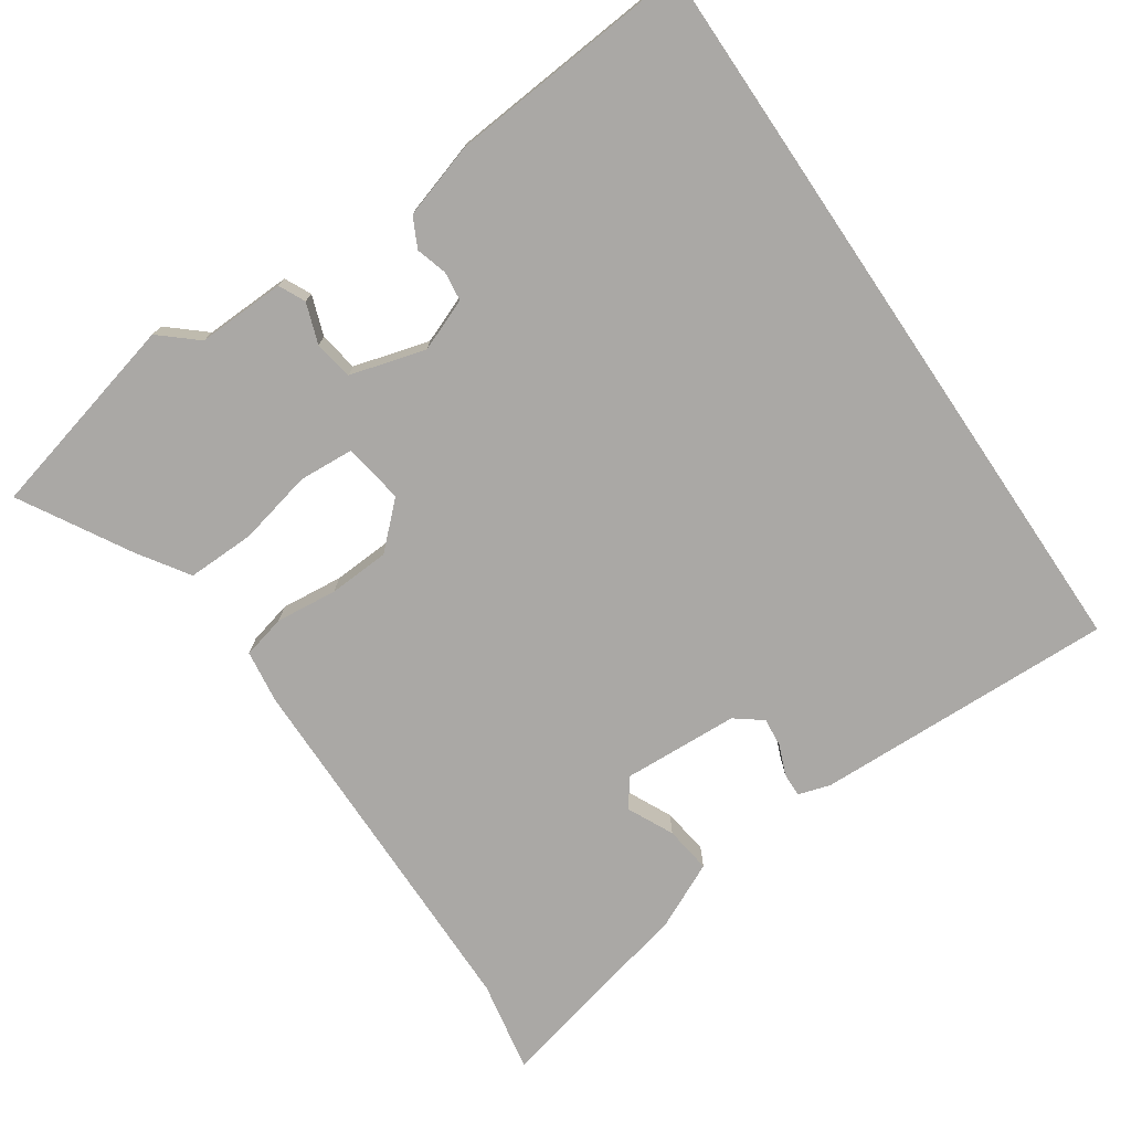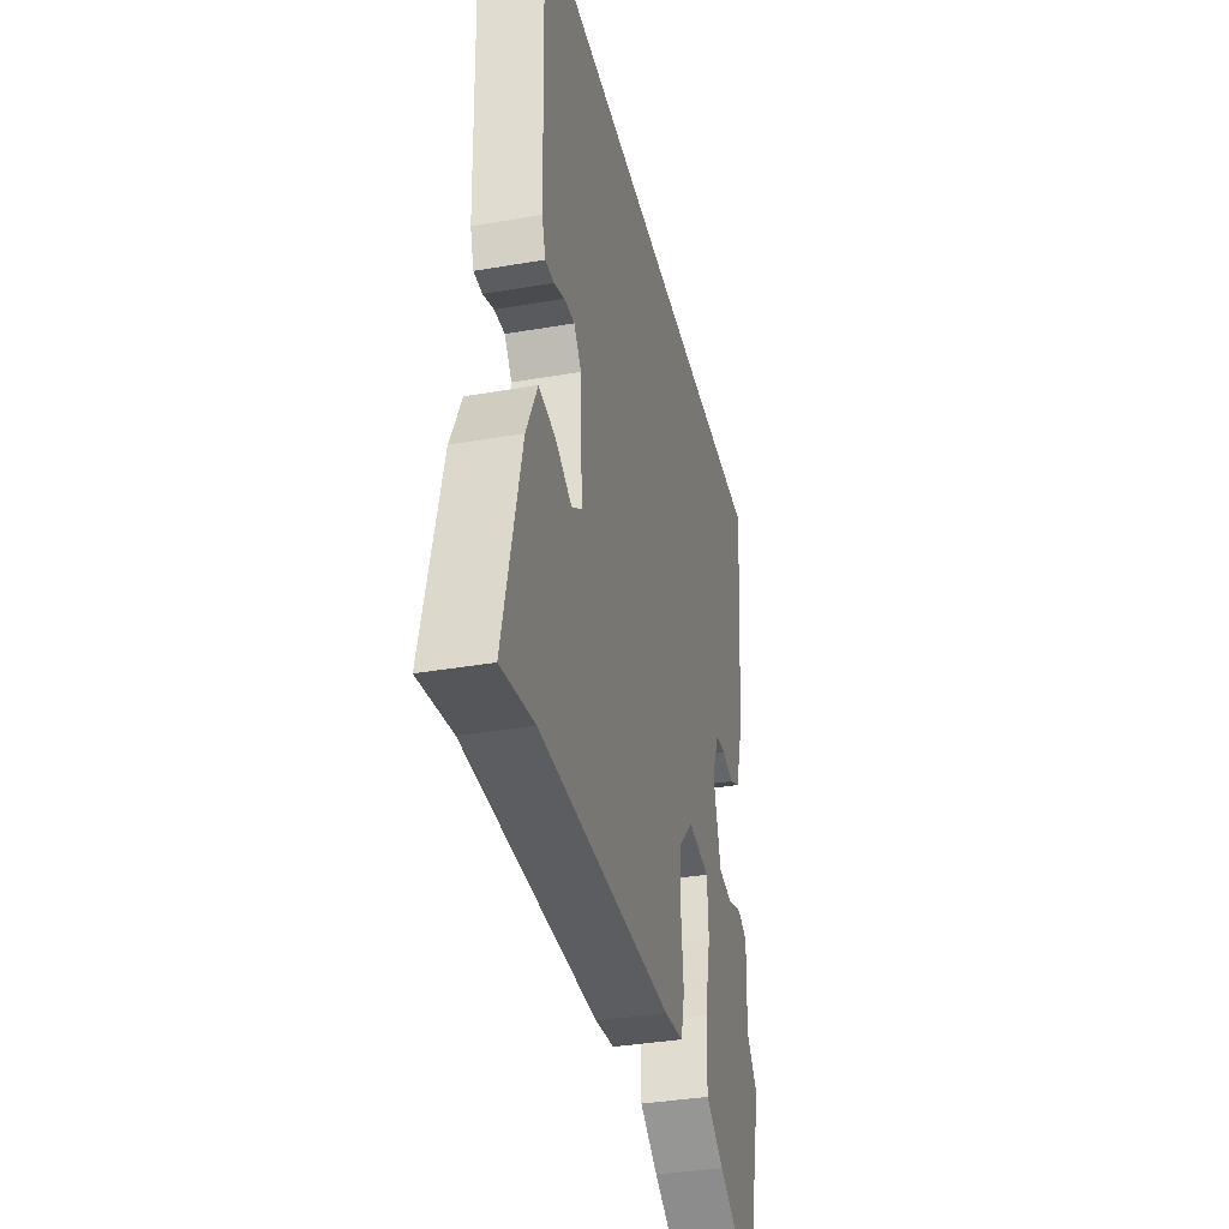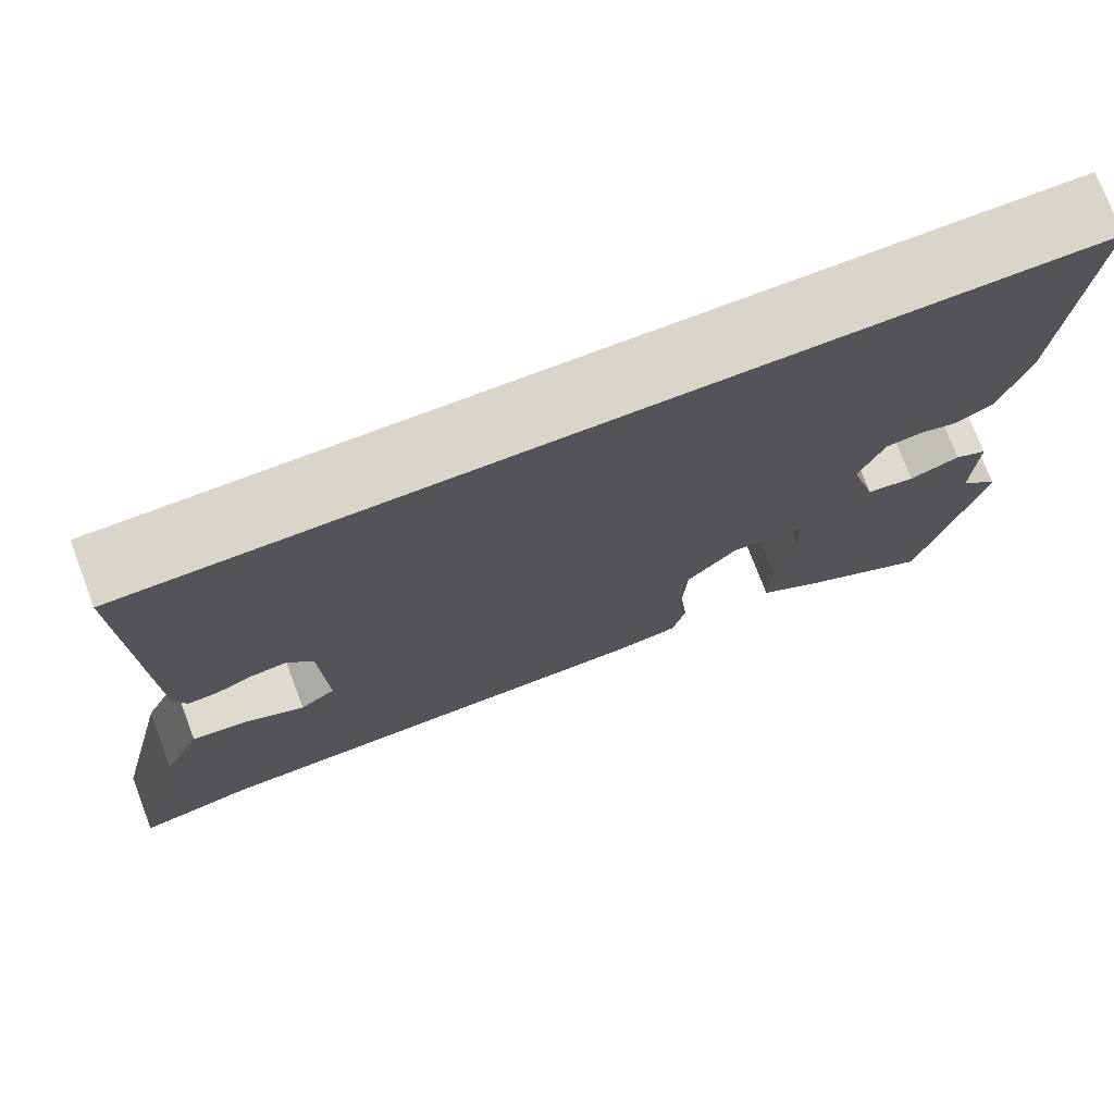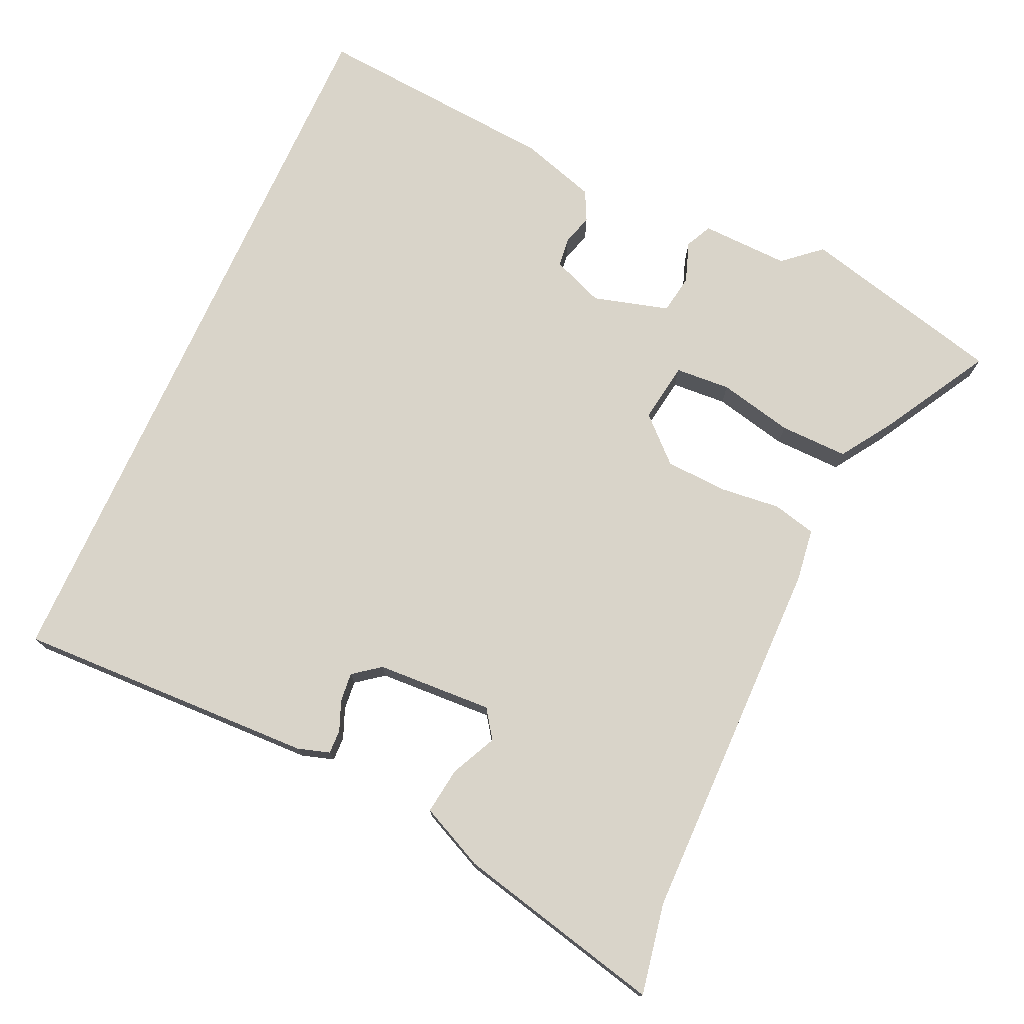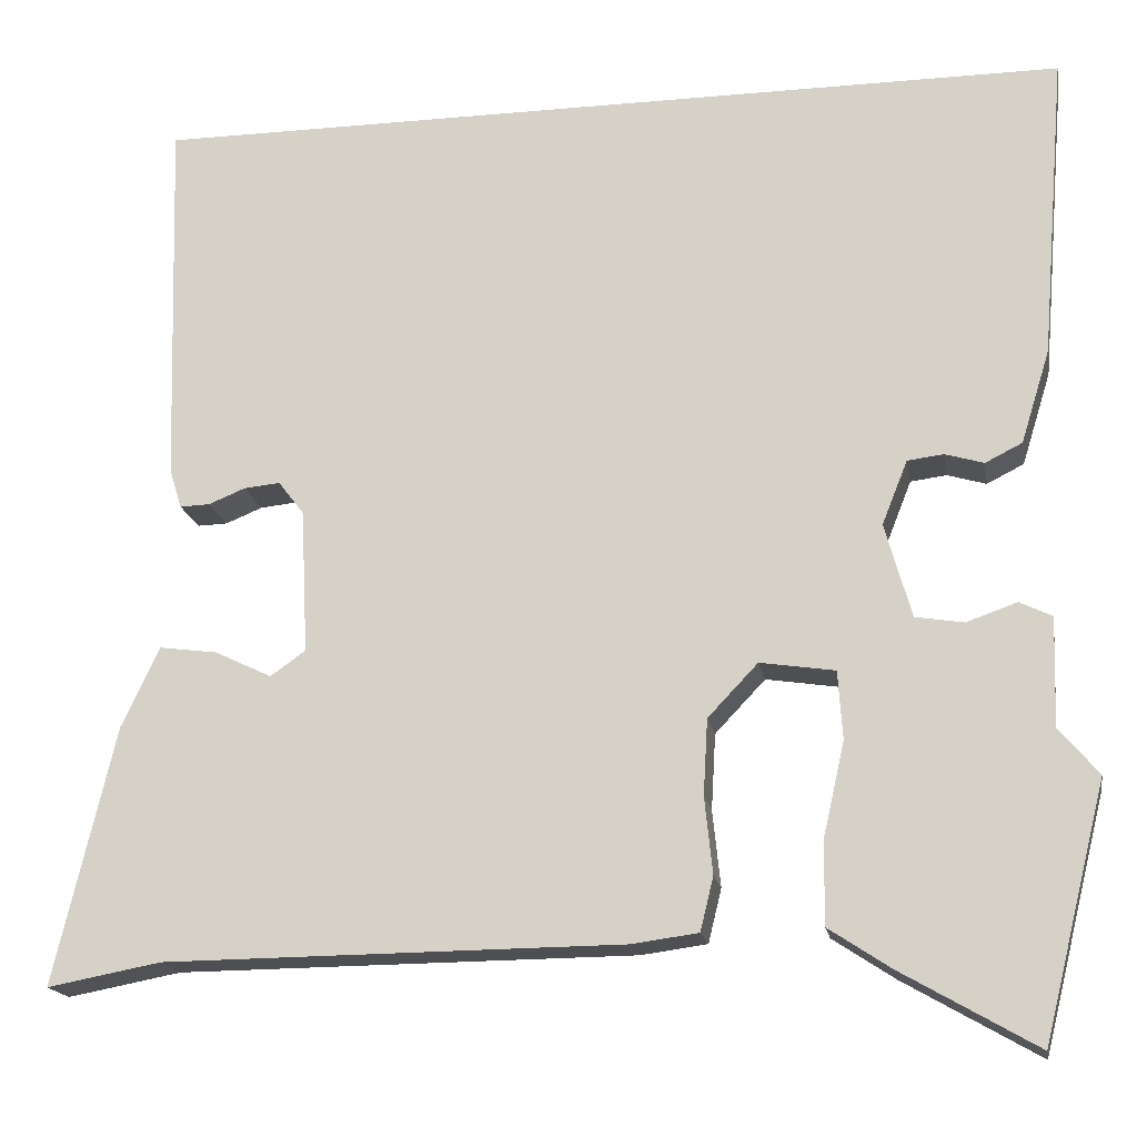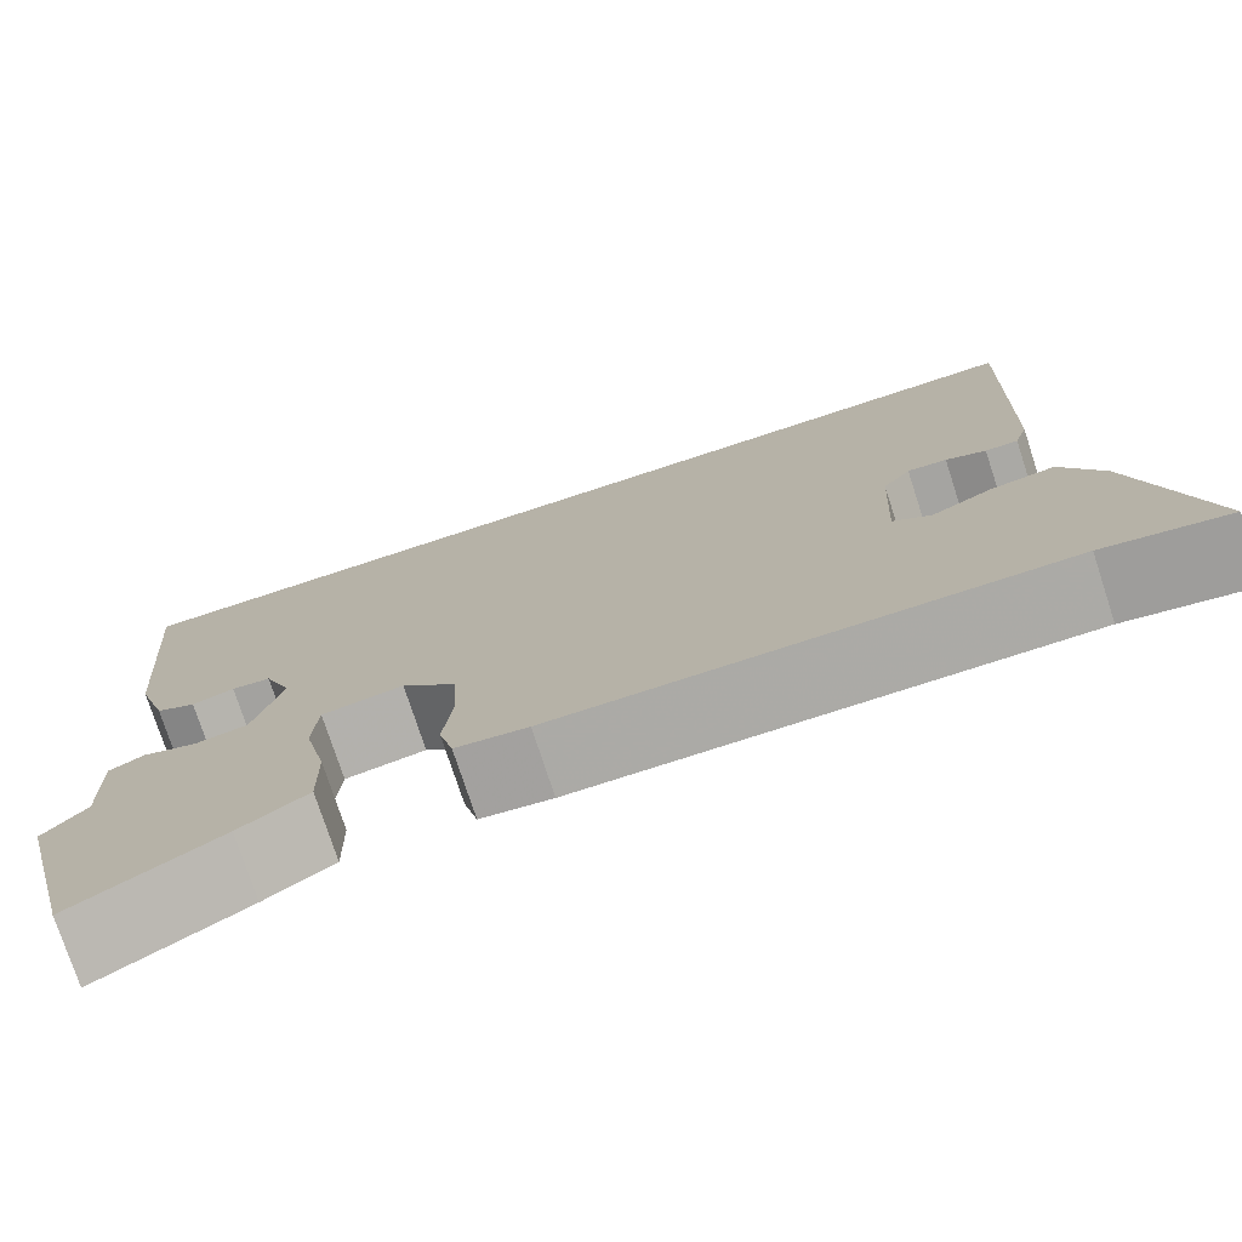
<metadata>
{"format":"obj","ext":"obj","renderer":"f3d","projection":"perspective","resolution":1024,"background":"white","views":[{"elev":-75.2,"azim":-55.9,"up":"+Y"},{"elev":-36.1,"azim":102.8,"up":"+Z"},{"elev":74.7,"azim":159.2,"up":"+Z"},{"elev":74.9,"azim":114.3,"up":"+Y"},{"elev":-17.7,"azim":-170.0,"up":"+Z"},{"elev":-76.1,"azim":18.1,"up":"+Z"}]}
</metadata>
<code>
v -0.471 0.07 -0.615
v -0.543 0.07 -0.328
v -0.498 0.07 -0.276
v -0.502 0.07 -0.152
v -0.465 0.07 -0.134
v -0.408 0.07 -0.154
v -0.353 0.07 -0.145
v -0.323 0.07 -0.038
v -0.352 0.07 0.035
v -0.393 0.07 0.04
v -0.437 0.07 0.027
v -0.479 0.07 0.048
v -0.512 0.07 0.154
v -0.541 0.07 0.5
v 0.508 0.07 0.5
v 0.495 0.07 0.076
v 0.481 0.07 0.031
v 0.447 0.07 0.032
v 0.405 0.07 0.049
v 0.364 0.07 0.053
v 0.335 0.07 0.015
v 0.327 0.07 -0.149
v 0.367 0.07 -0.177
v 0.431 0.07 -0.146
v 0.497 0.07 -0.137
v 0.54 0.07 -0.228
v 0.609 0.07 -0.52
v 0.48 0.07 -0.496
v -0.04 0.07 -0.492
v -0.115 0.07 -0.482
v -0.13 0.07 -0.421
v -0.121 0.07 -0.334
v -0.126 0.07 -0.248
v -0.183 0.07 -0.188
v -0.268 0.07 -0.201
v -0.273 0.07 -0.279
v -0.249 0.07 -0.384
v -0.247 0.07 -0.48
v -0.318 0.07 -0.527
v -0.471 0 -0.615
v -0.543 0 -0.328
v -0.498 0 -0.276
v -0.502 0 -0.152
v -0.465 0 -0.134
v -0.408 0 -0.154
v -0.353 0 -0.145
v -0.323 0 -0.038
v -0.352 0 0.035
v -0.393 0 0.04
v -0.437 0 0.027
v -0.479 0 0.048
v -0.512 0 0.154
v -0.541 0 0.5
v 0.508 0 0.5
v 0.495 0 0.076
v 0.481 0 0.031
v 0.447 0 0.032
v 0.405 0 0.049
v 0.364 0 0.053
v 0.335 0 0.015
v 0.327 0 -0.149
v 0.367 0 -0.177
v 0.431 0 -0.146
v 0.497 0 -0.137
v 0.54 0 -0.228
v 0.609 0 -0.52
v 0.48 0 -0.496
v -0.04 0 -0.492
v -0.115 0 -0.482
v -0.13 0 -0.421
v -0.121 0 -0.334
v -0.126 0 -0.248
v -0.183 0 -0.188
v -0.268 0 -0.201
v -0.273 0 -0.279
v -0.249 0 -0.384
v -0.247 0 -0.48
v -0.318 0 -0.527
f 36 37 38 39
f 35 36 39 1
f 29 30 31 32
f 28 29 32 33
f 27 28 33 34
f 23 24 25 26
f 23 26 27 34
f 16 17 18 19
f 16 19 20
f 15 16 20
f 14 15 20 21
f 10 11 12 13
f 9 10 13 14
f 3 4 5 6
f 3 6 7
f 35 1 2 3
f 35 3 7
f 34 35 7 8
f 22 23 34 8
f 9 14 21 22
f 8 9 22
f 78 77 76 75
f 40 78 75 74
f 71 70 69 68
f 72 71 68 67
f 73 72 67 66
f 65 64 63 62
f 73 66 65 62
f 58 57 56 55
f 59 58 55
f 59 55 54
f 60 59 54 53
f 52 51 50 49
f 53 52 49 48
f 45 44 43 42
f 46 45 42
f 42 41 40 74
f 46 42 74
f 47 46 74 73
f 47 73 62 61
f 61 60 53 48
f 61 48 47
f 1 40 41 2
f 2 41 42 3
f 3 42 43 4
f 4 43 44 5
f 5 44 45 6
f 6 45 46 7
f 7 46 47 8
f 8 47 48 9
f 9 48 49 10
f 10 49 50 11
f 11 50 51 12
f 12 51 52 13
f 13 52 53 14
f 14 53 54 15
f 15 54 55 16
f 16 55 56 17
f 17 56 57 18
f 18 57 58 19
f 19 58 59 20
f 20 59 60 21
f 21 60 61 22
f 22 61 62 23
f 23 62 63 24
f 24 63 64 25
f 25 64 65 26
f 26 65 66 27
f 27 66 67 28
f 28 67 68 29
f 29 68 69 30
f 30 69 70 31
f 31 70 71 32
f 32 71 72 33
f 33 72 73 34
f 34 73 74 35
f 35 74 75 36
f 36 75 76 37
f 37 76 77 38
f 38 77 78 39
f 39 78 40 1

</code>
